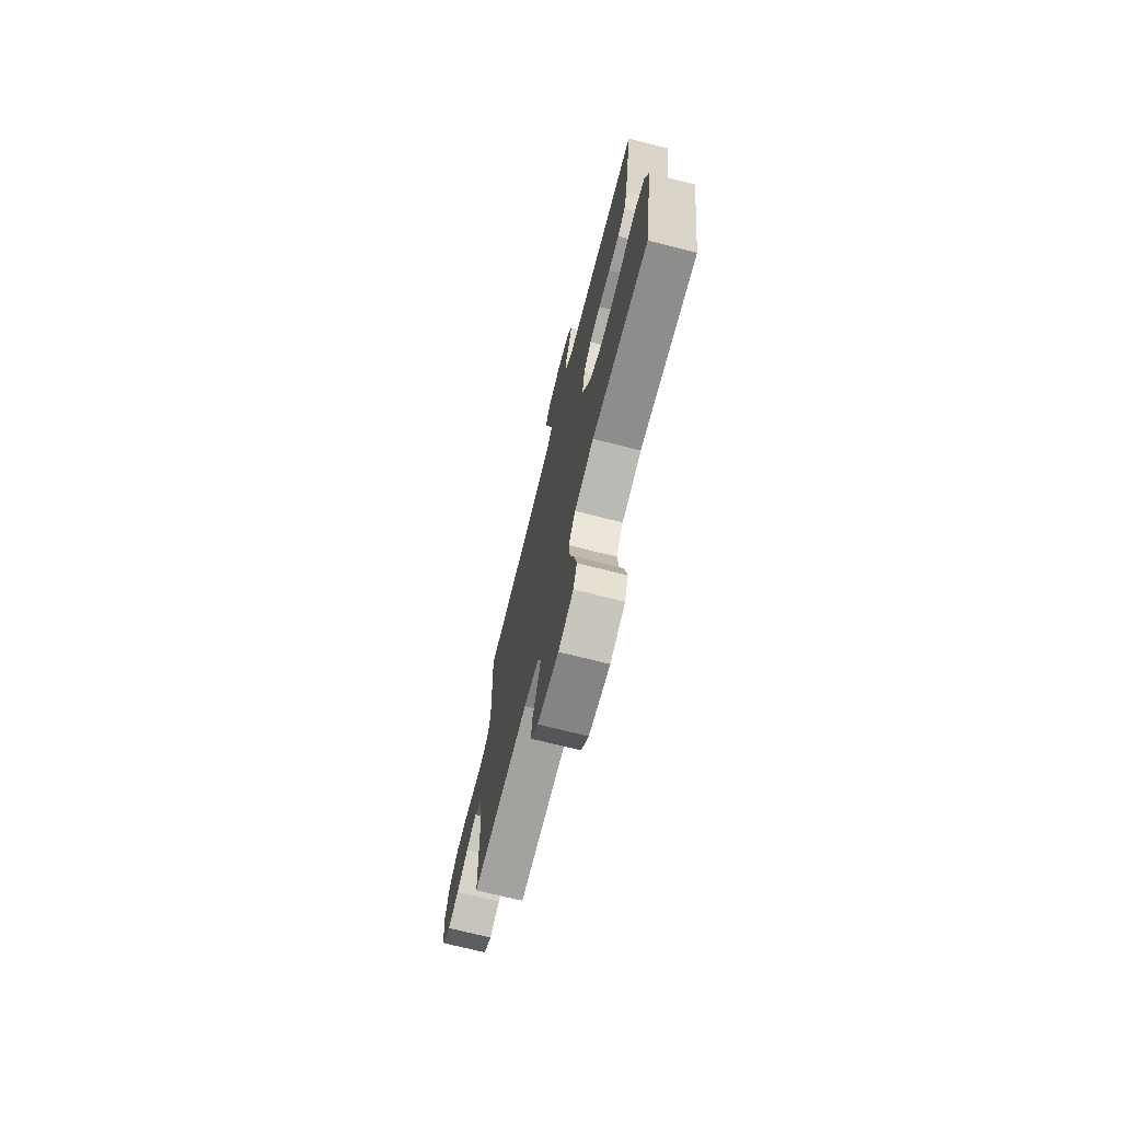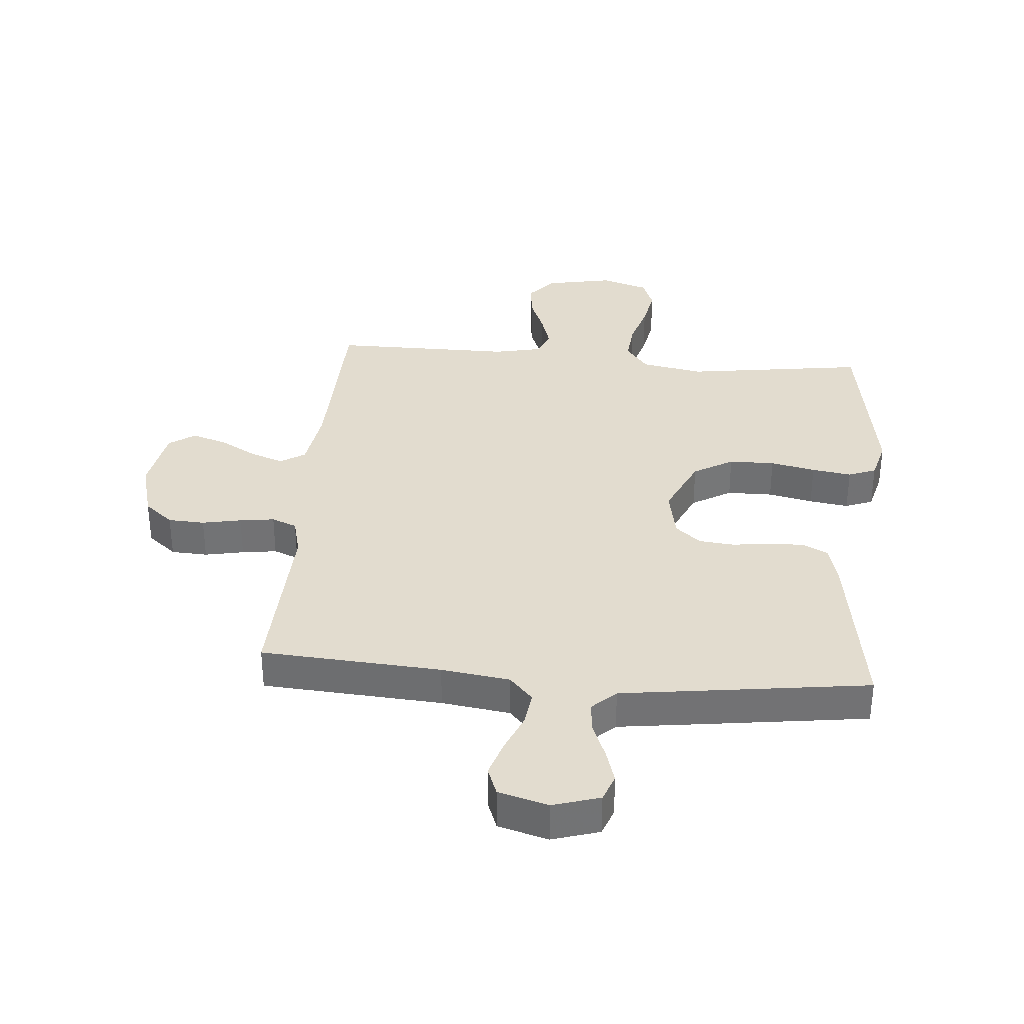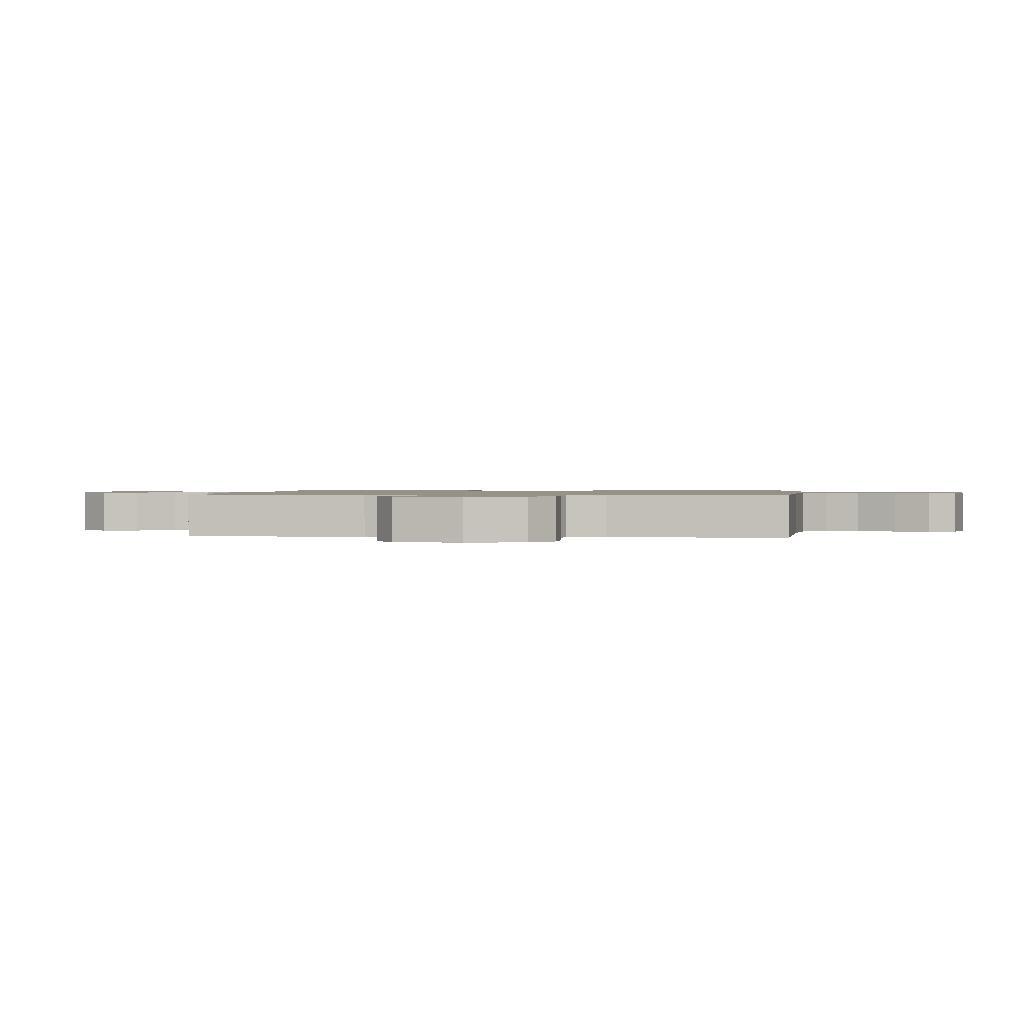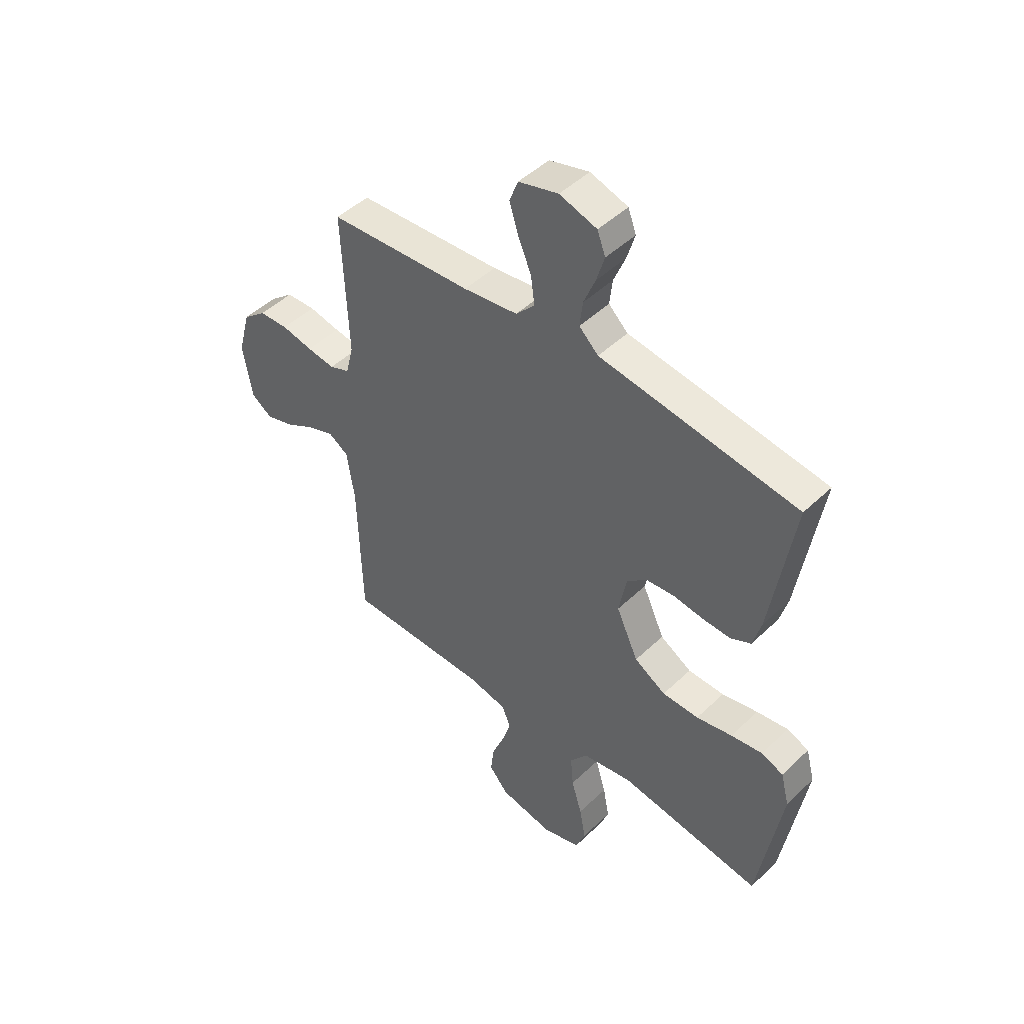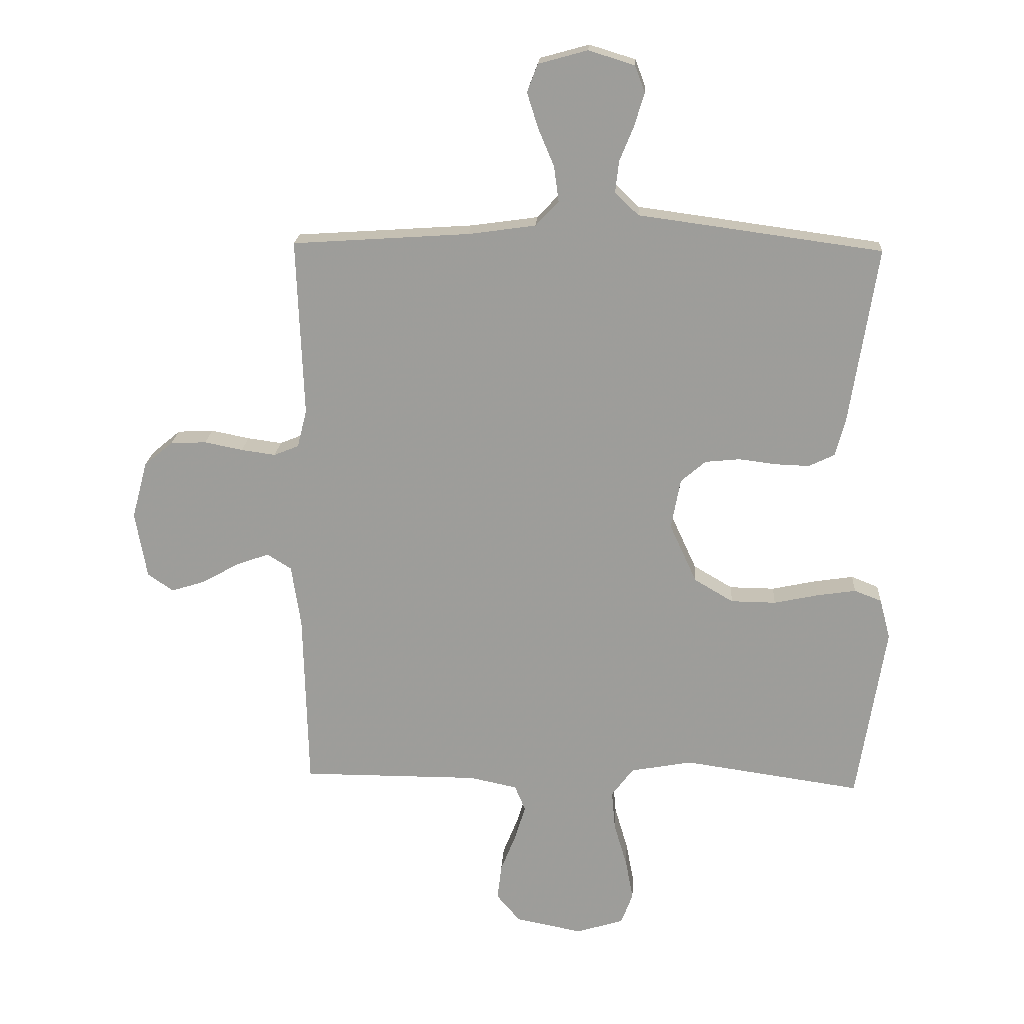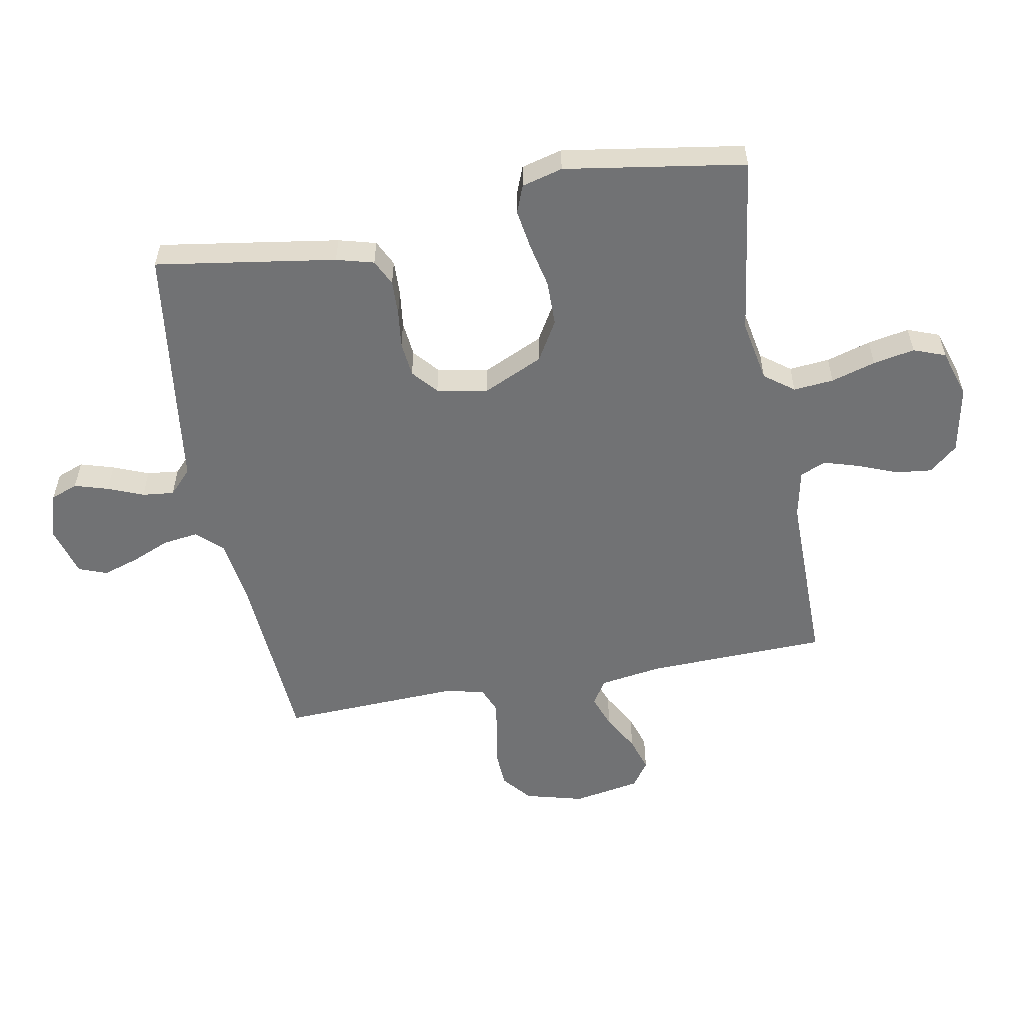
<metadata>
{"format":"obj","ext":"obj","renderer":"f3d","projection":"perspective","resolution":1024,"background":"white","views":[{"elev":-72.6,"azim":75.9,"up":"+Z"},{"elev":34.6,"azim":4.9,"up":"+Y"},{"elev":1.0,"azim":-84.4,"up":"+Y"},{"elev":47.3,"azim":43.0,"up":"+Z"},{"elev":19.1,"azim":3.5,"up":"+Z"},{"elev":-55.5,"azim":100.6,"up":"+Y"}]}
</metadata>
<code>
v -0.5 0.07 -0.5
v -0.508 0.07 -0.2
v -0.524 0.07 -0.095
v -0.565 0.07 -0.069
v -0.621 0.07 -0.089
v -0.683 0.07 -0.124
v -0.741 0.07 -0.142
v -0.784 0.07 -0.112
v -0.804 0.07 0
v -0.778 0.07 0.097
v -0.73 0.07 0.137
v -0.669 0.07 0.14
v -0.604 0.07 0.127
v -0.546 0.07 0.119
v -0.504 0.07 0.136
v -0.488 0.07 0.2
v -0.5 0.07 0.5
v -0.2 0.07 0.52
v -0.086 0.07 0.536
v -0.047 0.07 0.578
v -0.055 0.07 0.637
v -0.082 0.07 0.701
v -0.101 0.07 0.761
v -0.083 0.07 0.808
v 0 0.07 0.831
v 0.078 0.07 0.807
v 0.095 0.07 0.762
v 0.078 0.07 0.706
v 0.054 0.07 0.647
v 0.048 0.07 0.594
v 0.088 0.07 0.556
v 0.2 0.07 0.541
v 0.5 0.07 0.5
v 0.453 0.07 0.2
v 0.436 0.07 0.138
v 0.393 0.07 0.117
v 0.335 0.07 0.119
v 0.272 0.07 0.127
v 0.213 0.07 0.121
v 0.171 0.07 0.085
v 0.155 0.07 0
v 0.201 0.07 -0.1
v 0.267 0.07 -0.139
v 0.343 0.07 -0.14
v 0.418 0.07 -0.124
v 0.484 0.07 -0.114
v 0.53 0.07 -0.132
v 0.548 0.07 -0.2
v 0.5 0.07 -0.5
v 0.2 0.07 -0.457
v 0.096 0.07 -0.476
v 0.059 0.07 -0.525
v 0.065 0.07 -0.592
v 0.087 0.07 -0.666
v 0.1 0.07 -0.735
v 0.08 0.07 -0.788
v 0 0.07 -0.813
v -0.113 0.07 -0.791
v -0.153 0.07 -0.744
v -0.146 0.07 -0.684
v -0.12 0.07 -0.619
v -0.102 0.07 -0.56
v -0.12 0.07 -0.517
v -0.2 0.07 -0.5
v -0.5 0 -0.5
v -0.508 0 -0.2
v -0.524 0 -0.095
v -0.565 0 -0.069
v -0.621 0 -0.089
v -0.683 0 -0.124
v -0.741 0 -0.142
v -0.784 0 -0.112
v -0.804 0 0
v -0.778 0 0.097
v -0.73 0 0.137
v -0.669 0 0.14
v -0.604 0 0.127
v -0.546 0 0.119
v -0.504 0 0.136
v -0.488 0 0.2
v -0.5 0 0.5
v -0.2 0 0.52
v -0.086 0 0.536
v -0.047 0 0.578
v -0.055 0 0.637
v -0.082 0 0.701
v -0.101 0 0.761
v -0.083 0 0.808
v 0 0 0.831
v 0.078 0 0.807
v 0.095 0 0.762
v 0.078 0 0.706
v 0.054 0 0.647
v 0.048 0 0.594
v 0.088 0 0.556
v 0.2 0 0.541
v 0.5 0 0.5
v 0.453 0 0.2
v 0.436 0 0.138
v 0.393 0 0.117
v 0.335 0 0.119
v 0.272 0 0.127
v 0.213 0 0.121
v 0.171 0 0.085
v 0.155 0 0
v 0.201 0 -0.1
v 0.267 0 -0.139
v 0.343 0 -0.14
v 0.418 0 -0.124
v 0.484 0 -0.114
v 0.53 0 -0.132
v 0.548 0 -0.2
v 0.5 0 -0.5
v 0.2 0 -0.457
v 0.096 0 -0.476
v 0.059 0 -0.525
v 0.065 0 -0.592
v 0.087 0 -0.666
v 0.1 0 -0.735
v 0.08 0 -0.788
v 0 0 -0.813
v -0.113 0 -0.791
v -0.153 0 -0.744
v -0.146 0 -0.684
v -0.12 0 -0.619
v -0.102 0 -0.56
v -0.12 0 -0.517
v -0.2 0 -0.5
f 58 59 60 61
f 58 61 62
f 57 58 62
f 56 57 62
f 53 54 55 56
f 52 53 56 62
f 51 52 62 63
f 47 48 49 50
f 47 50 51
f 44 45 46 47
f 44 47 51 63
f 35 36 37 38
f 33 34 35 38
f 31 32 33 38
f 30 31 38 39
f 26 27 28 29
f 24 25 26 29
f 24 29 30
f 21 22 23 24
f 21 24 30 39
f 16 17 18
f 15 16 18 19
f 10 11 12 13
f 10 13 14
f 9 10 14
f 8 9 14 15
f 5 6 7 8
f 4 5 8 15
f 64 1 2
f 64 2 3
f 43 44 63 64
f 42 43 64 3
f 41 42 3 4
f 40 41 4 15
f 20 21 39 40
f 19 20 40
f 15 19 40
f 125 124 123 122
f 126 125 122
f 126 122 121
f 126 121 120
f 120 119 118 117
f 126 120 117 116
f 127 126 116 115
f 114 113 112 111
f 115 114 111
f 111 110 109 108
f 127 115 111 108
f 102 101 100 99
f 102 99 98 97
f 102 97 96 95
f 103 102 95 94
f 93 92 91 90
f 93 90 89 88
f 94 93 88
f 88 87 86 85
f 103 94 88 85
f 82 81 80
f 83 82 80 79
f 77 76 75 74
f 78 77 74
f 78 74 73
f 79 78 73 72
f 72 71 70 69
f 79 72 69 68
f 66 65 128
f 67 66 128
f 128 127 108 107
f 67 128 107 106
f 68 67 106 105
f 79 68 105 104
f 104 103 85 84
f 104 84 83
f 104 83 79
f 1 65 66 2
f 2 66 67 3
f 3 67 68 4
f 4 68 69 5
f 5 69 70 6
f 6 70 71 7
f 7 71 72 8
f 8 72 73 9
f 9 73 74 10
f 10 74 75 11
f 11 75 76 12
f 12 76 77 13
f 13 77 78 14
f 14 78 79 15
f 15 79 80 16
f 16 80 81 17
f 17 81 82 18
f 18 82 83 19
f 19 83 84 20
f 20 84 85 21
f 21 85 86 22
f 22 86 87 23
f 23 87 88 24
f 24 88 89 25
f 25 89 90 26
f 26 90 91 27
f 27 91 92 28
f 28 92 93 29
f 29 93 94 30
f 30 94 95 31
f 31 95 96 32
f 32 96 97 33
f 33 97 98 34
f 34 98 99 35
f 35 99 100 36
f 36 100 101 37
f 37 101 102 38
f 38 102 103 39
f 39 103 104 40
f 40 104 105 41
f 41 105 106 42
f 42 106 107 43
f 43 107 108 44
f 44 108 109 45
f 45 109 110 46
f 46 110 111 47
f 47 111 112 48
f 48 112 113 49
f 49 113 114 50
f 50 114 115 51
f 51 115 116 52
f 52 116 117 53
f 53 117 118 54
f 54 118 119 55
f 55 119 120 56
f 56 120 121 57
f 57 121 122 58
f 58 122 123 59
f 59 123 124 60
f 60 124 125 61
f 61 125 126 62
f 62 126 127 63
f 63 127 128 64
f 64 128 65 1

</code>
